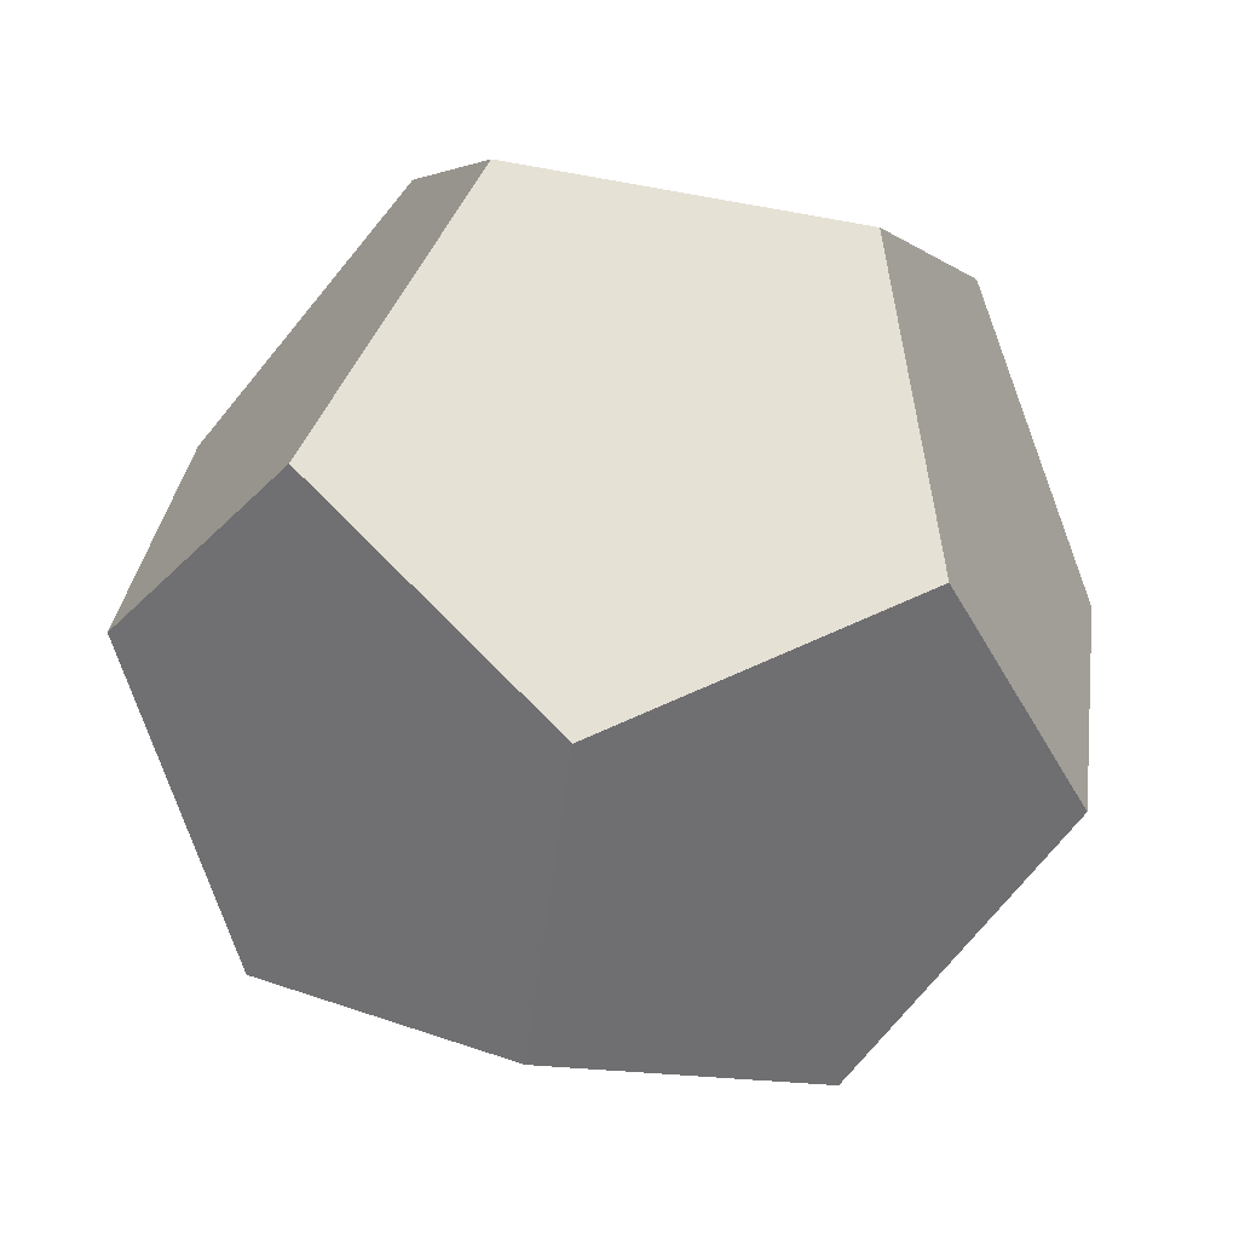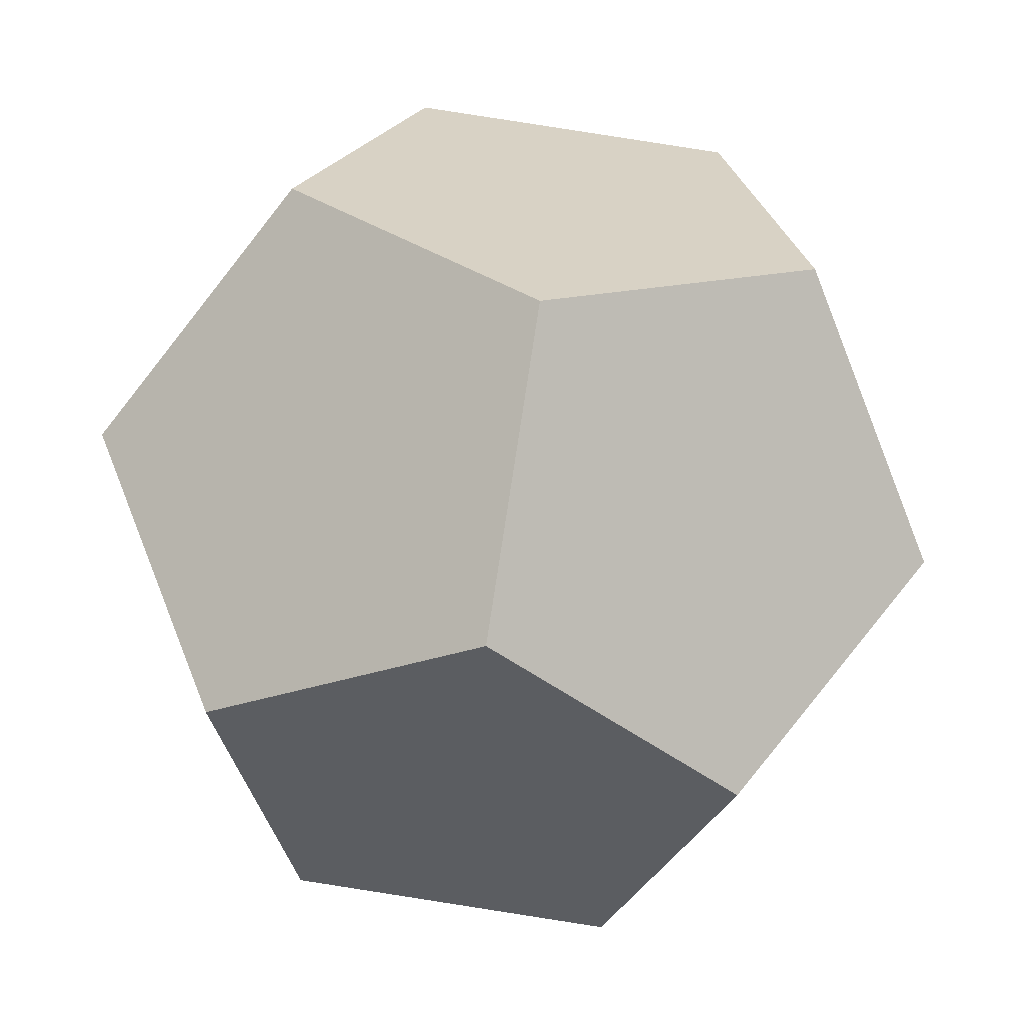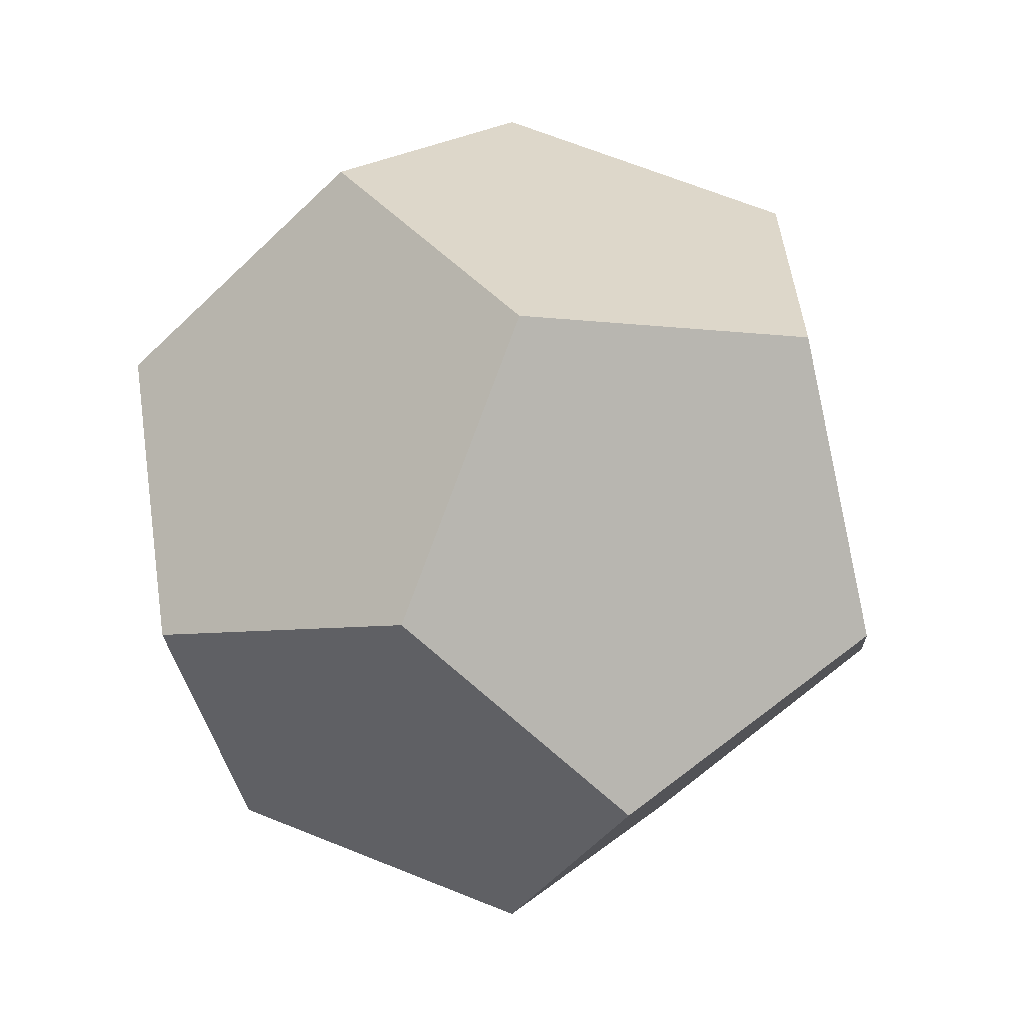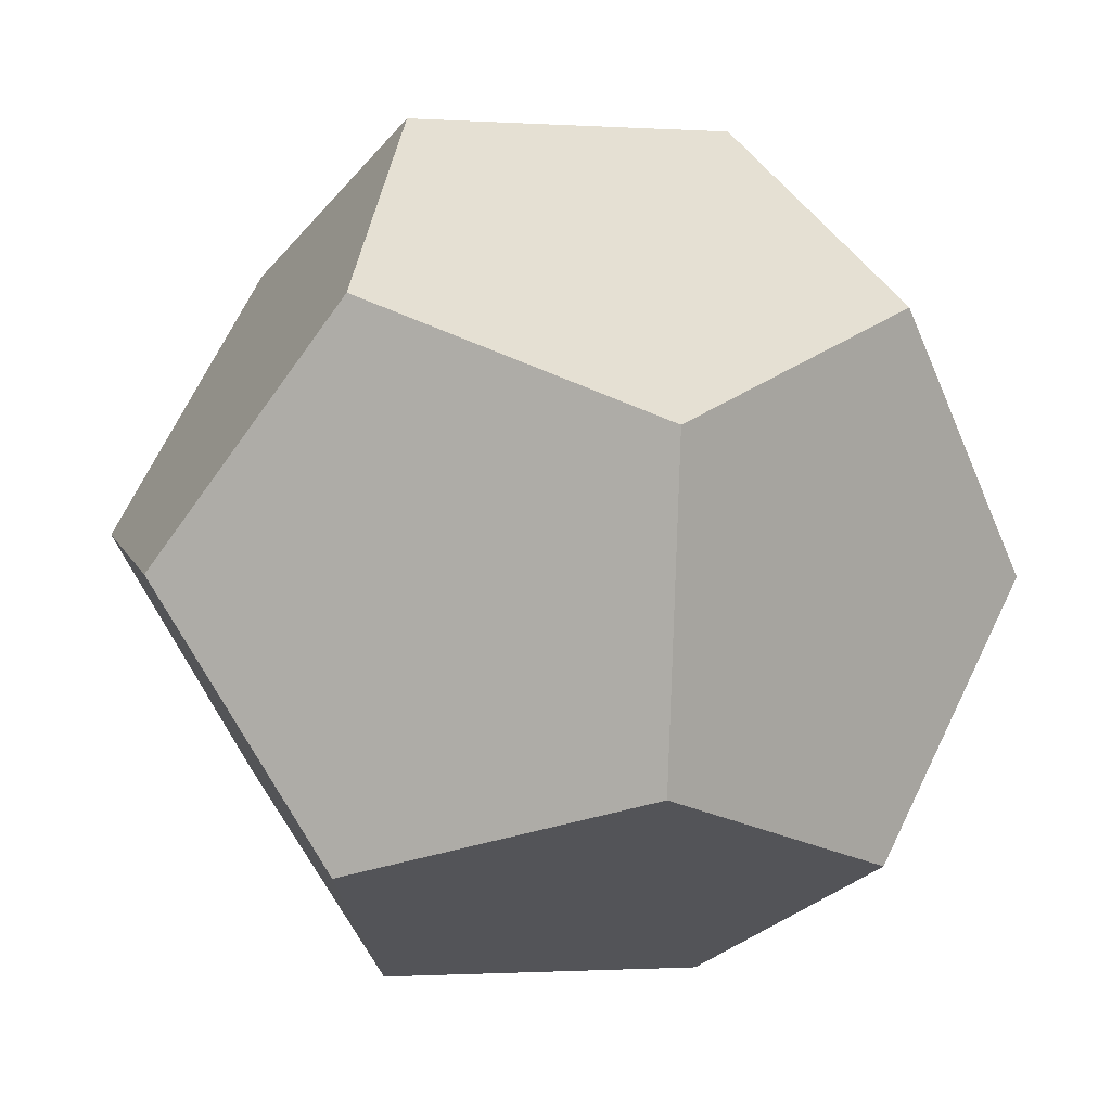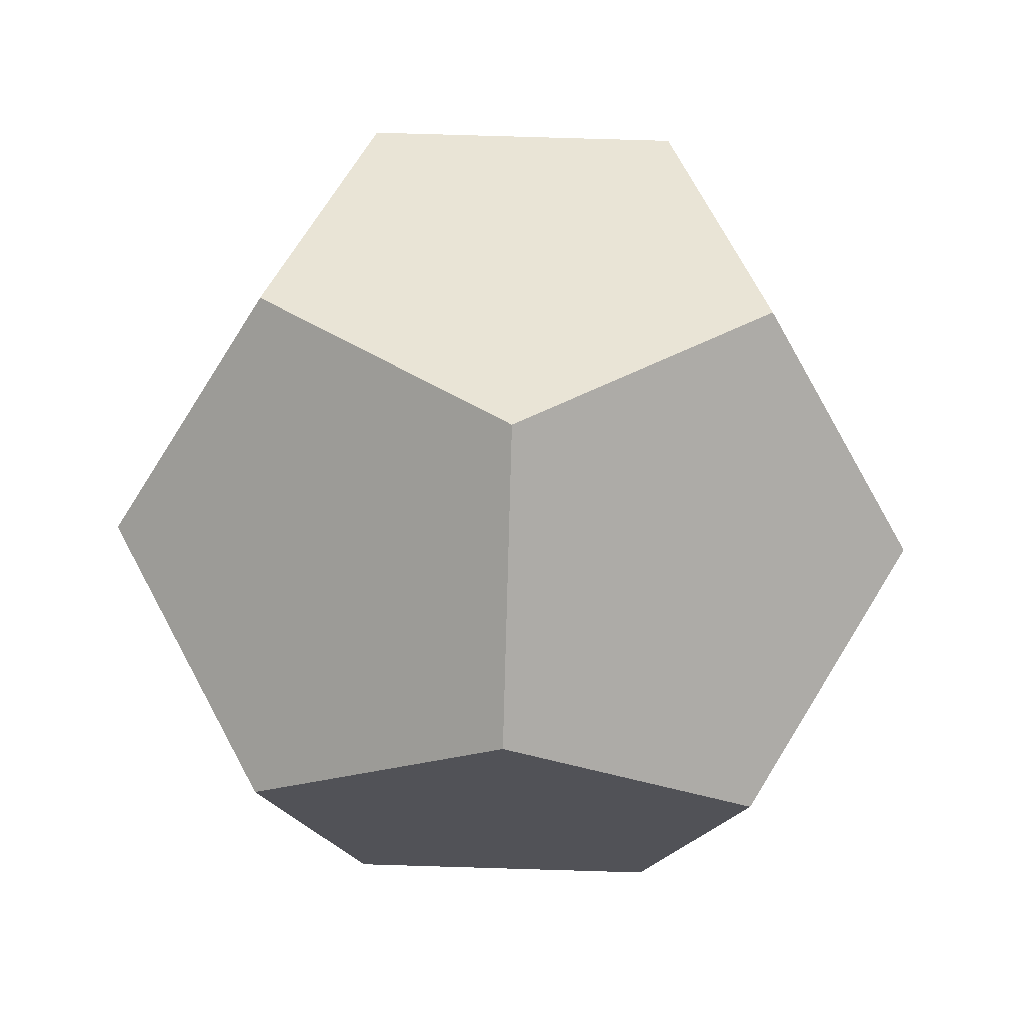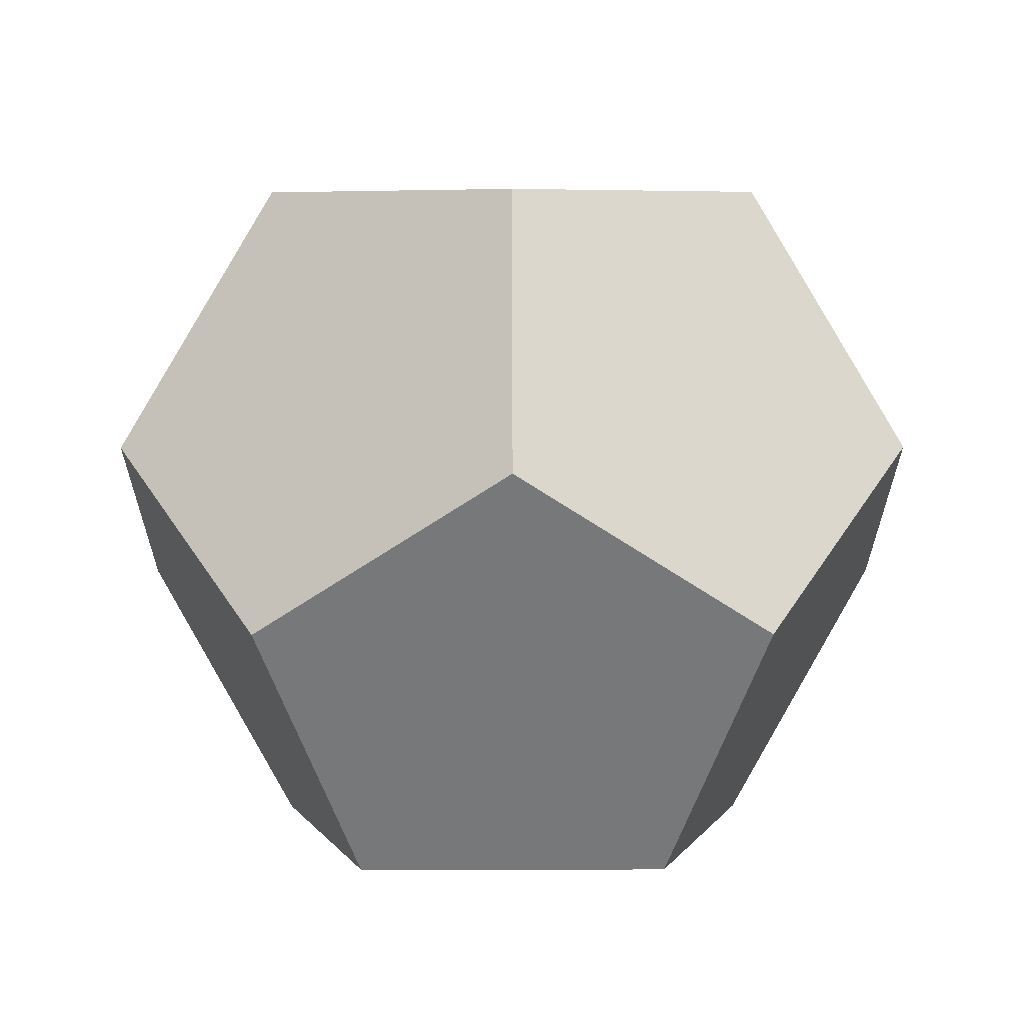
<metadata>
{"format":"obj","ext":"obj","renderer":"f3d","projection":"perspective","resolution":1024,"background":"white","views":[{"elev":46.9,"azim":119.4,"up":"+Z"},{"elev":43.9,"azim":-28.9,"up":"+Z"},{"elev":-5.6,"azim":-68.2,"up":"+Y"},{"elev":21.4,"azim":97.3,"up":"+Z"},{"elev":79.3,"azim":136.7,"up":"+Y"},{"elev":43.5,"azim":14.9,"up":"+Y"}]}
</metadata>
<code>
o r04
v 0.4703 0.4166 0.7338
v 0.6426 0.4166 0.6876
v 0.6877 0.5833 0.6427
v 0.5431 0.6863 0.661
v 0.4088 0.5833 0.7174
v 0.2827 0.5833 0.5912
v 0.2662 0.4167 0.5297
v 0.3821 0.3136 0.6178
v 0.5 0.25 0.4999
v 0.661 0.3136 0.5431
v 0.7173 0.4167 0.4088
v 0.7338 0.5833 0.4703
v 0.4569 0.3137 0.339
v 0.5912 0.4167 0.2826
v 0.3123 0.4167 0.3574
v 0.5 0.75 0.5001
v 0.339 0.6864 0.4569
v 0.6179 0.6864 0.3822
v 0.5297 0.5834 0.2662
v 0.3574 0.5834 0.3124
f 2 4 5
f 6 7 8
f 8 10 2
f 10 11 12
f 9 14 11
f 8 7 15
f 16 17 6
f 12 16 4
f 14 19 18
f 15 19 14
f 17 20 15
f 16 18 19
f 5 1 2
f 2 3 4
f 8 1 5
f 5 6 8
f 2 1 8
f 8 9 10
f 3 2 12
f 2 10 12
f 11 10 9
f 9 13 14
f 13 9 15
f 9 8 15
f 6 5 4
f 4 16 6
f 4 3 12
f 12 18 16
f 12 11 18
f 11 14 18
f 14 13 15
f 15 20 19
f 15 7 6
f 6 17 15
f 20 17 19
f 17 16 19

</code>
